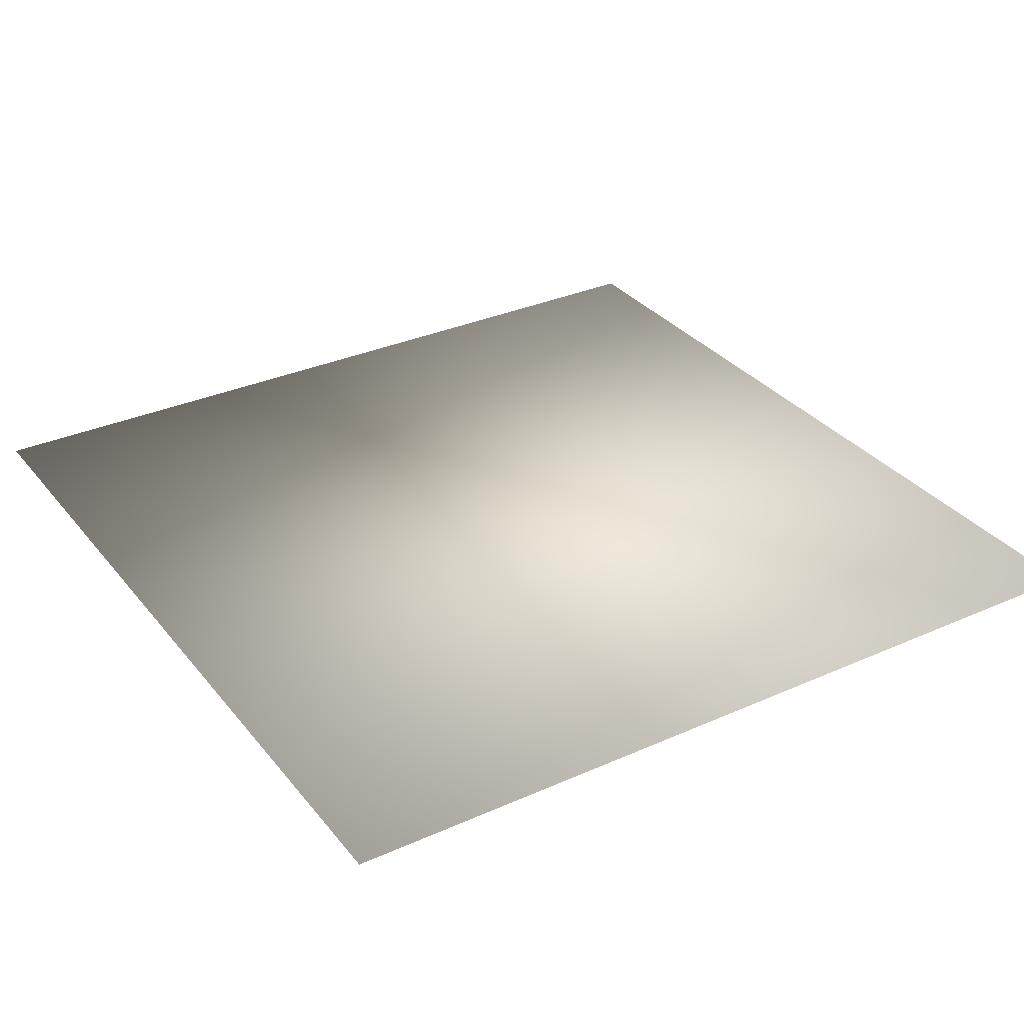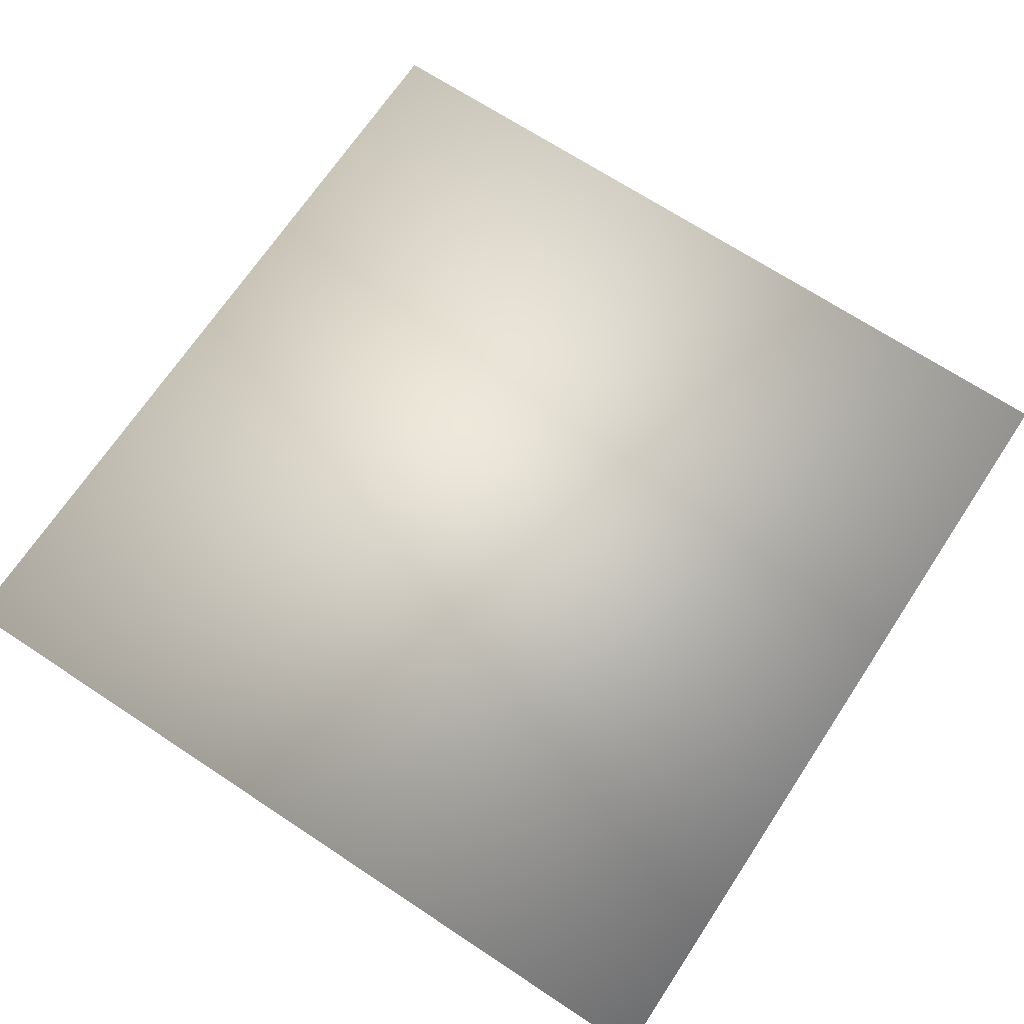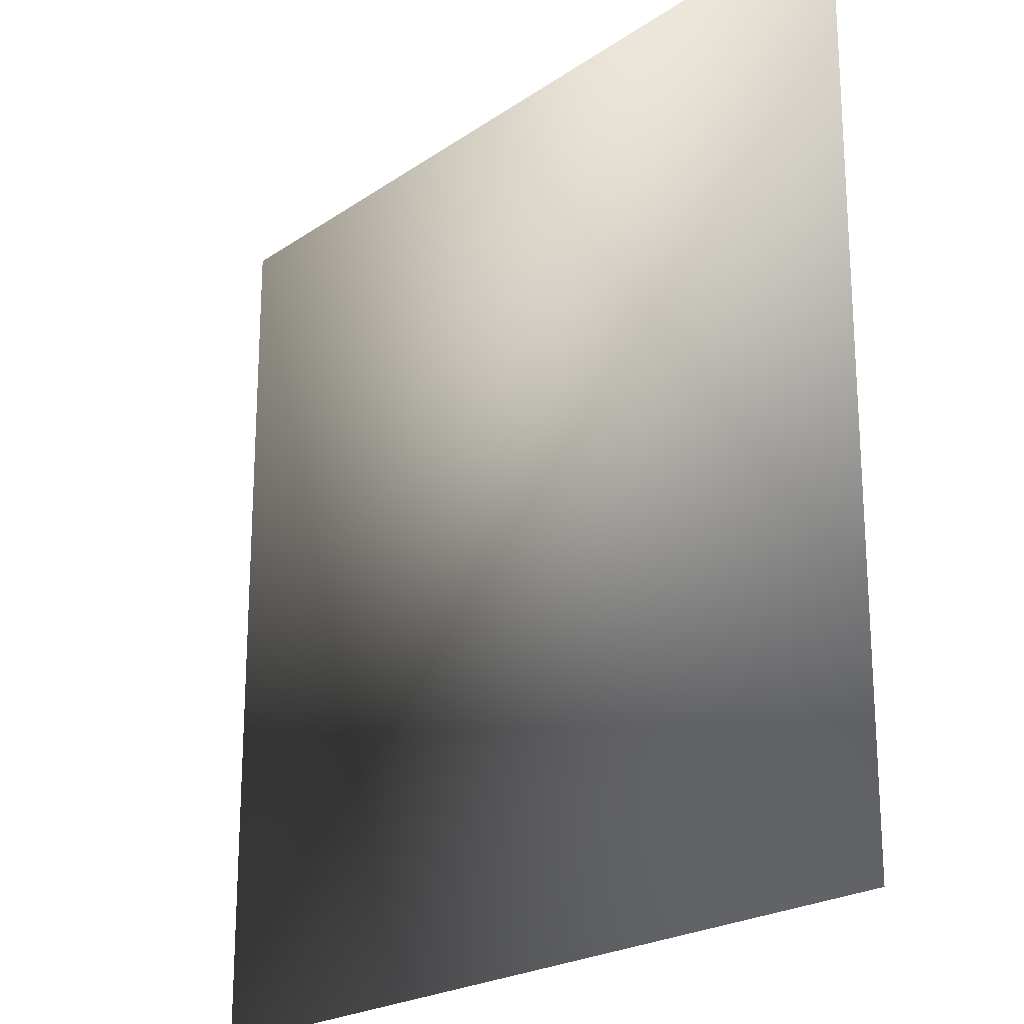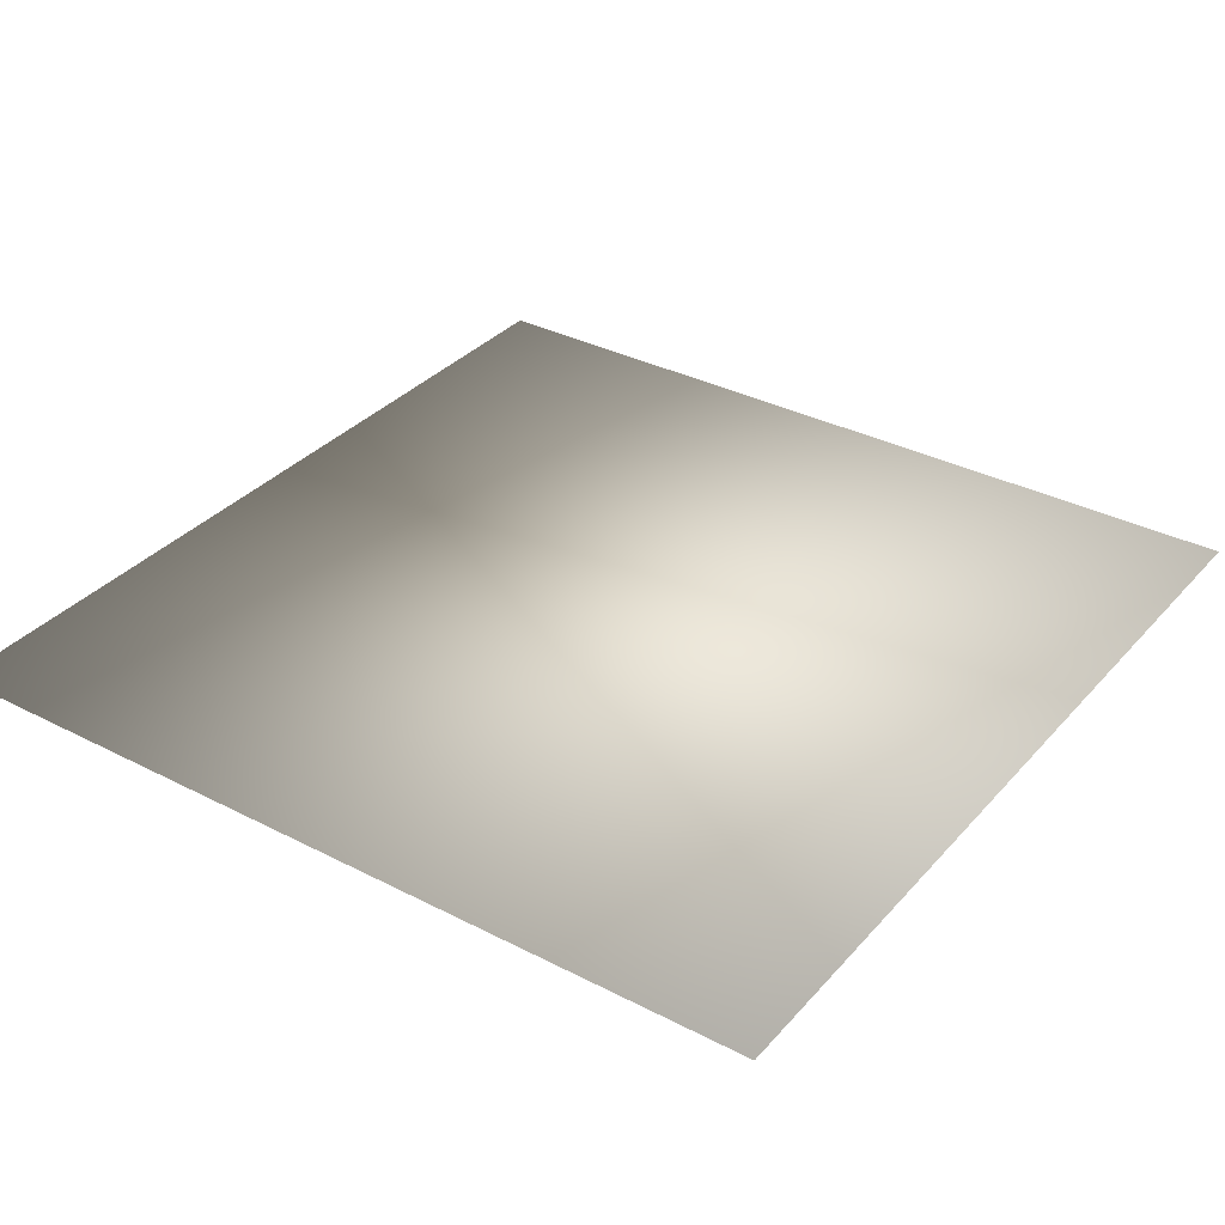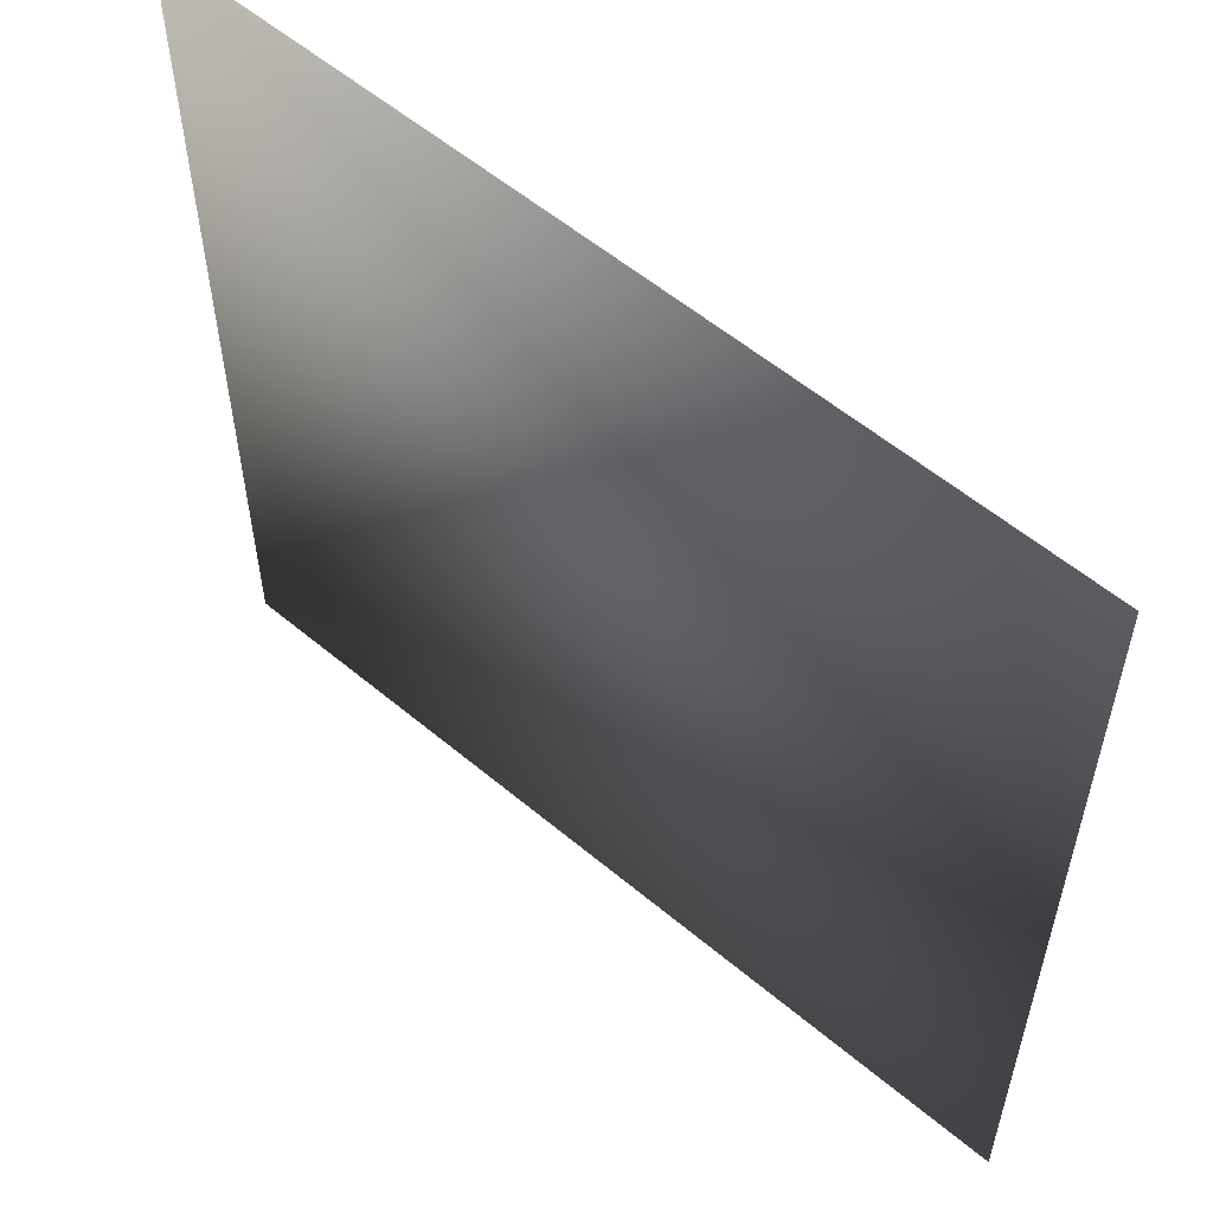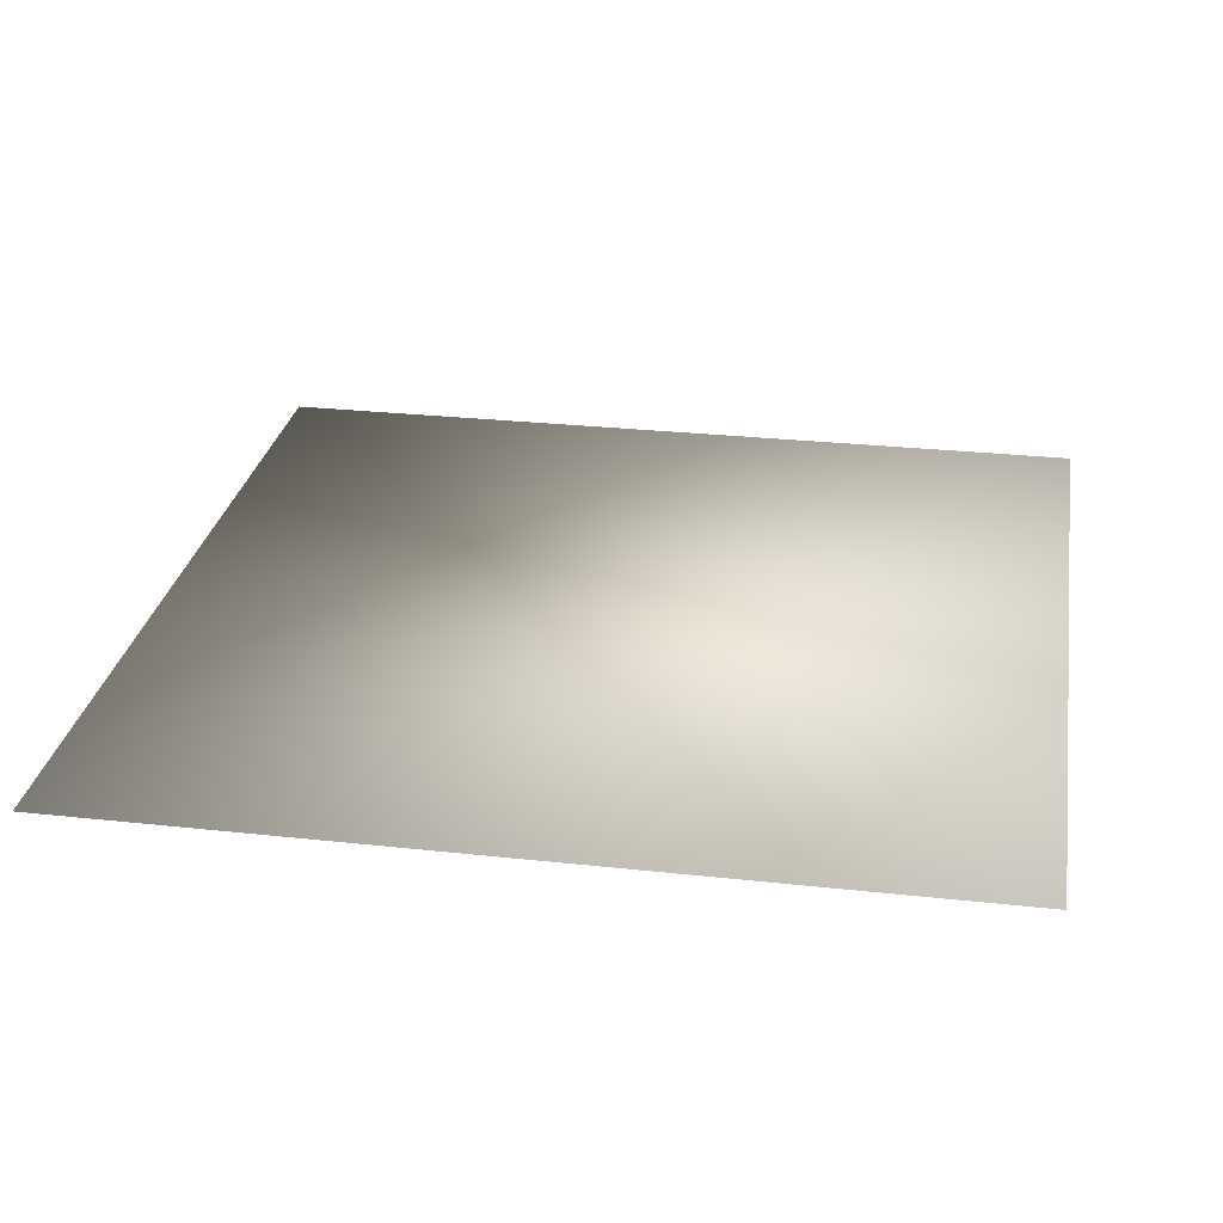
<metadata>
{"format":"obj","ext":"obj","renderer":"f3d","projection":"perspective","resolution":1024,"background":"white","views":[{"elev":32.2,"azim":-122.0,"up":"+Z"},{"elev":68.8,"azim":123.5,"up":"+Z"},{"elev":-21.7,"azim":50.1,"up":"+Y"},{"elev":34.2,"azim":124.9,"up":"+Z"},{"elev":57.0,"azim":41.1,"up":"+Y"},{"elev":27.9,"azim":-170.5,"up":"+Z"}]}
</metadata>
<code>
o ToasterLever_5_ToasterLever_5_1_GeomSubset_2
v 0.002036 -0.1766 0.04881
v 0.002036 -0.1806 0.04881
v -0.002036 -0.1766 0.04881
v -0.002036 -0.1806 0.04881
v 0.002036 -0.1766 0.04881
v 0.002036 -0.1806 0.04881
v -0.002036 -0.1766 0.04881
v -0.002036 -0.1806 0.04881
v 0.002036 -0.1766 0.04881
v 0.002036 -0.1806 0.04881
v -0.002036 -0.1766 0.04881
v -0.002036 -0.1806 0.04881
v 0.002036 -0.1766 0.04881
v 0.002036 -0.1806 0.04881
v -0.002036 -0.1766 0.04881
v -0.002036 -0.1806 0.04881
v 0.002036 -0.1766 0.04881
v 0.002036 -0.1806 0.04881
v -0.002036 -0.1766 0.04881
v -0.002036 -0.1806 0.04881
v 0.002036 -0.1766 0.04881
v 0.002036 -0.1806 0.04881
v -0.002036 -0.1766 0.04881
v -0.002036 -0.1806 0.04881
v 0 -0.1862 0.04881
v -0.001975 -0.1715 0.04962
v -0.001511 -0.1715 0.05032
v -0.000818 -0.1715 0.05078
v 0 -0.1715 0.05094
v 0.000818 -0.1715 0.05078
v 0.001512 -0.1715 0.05032
v 0.001975 -0.1715 0.04962
v 0.002137 -0.1715 0.04881
v 0.001975 -0.1715 0.04799
v 0.001512 -0.1715 0.04729
v 0.000818 -0.1715 0.04683
v 0 -0.1715 0.04667
v -0.000818 -0.1715 0.04683
v -0.001511 -0.1715 0.04729
v -0.001975 -0.1715 0.04799
v -0.002137 -0.1715 0.04881
v -0.001975 -0.1623 0.04962
v -0.001511 -0.1623 0.05032
v -0.000818 -0.1623 0.05078
v 0 -0.1623 0.05094
v 0.000818 -0.1623 0.05078
v 0.001512 -0.1623 0.05032
v 0.001975 -0.1623 0.04962
v 0.002137 -0.1623 0.04881
v 0.001975 -0.1623 0.04799
v 0.001512 -0.1623 0.04729
v 0.000818 -0.1623 0.04683
v 0 -0.1623 0.04667
v -0.000818 -0.1623 0.04683
v -0.001511 -0.1623 0.04729
v -0.001975 -0.1623 0.04799
v -0.002137 -0.1623 0.04881
v -0.00633 -0.1718 0.05143
v -0.00593 -0.1715 0.05126
v -0.004845 -0.1718 0.05365
v -0.004539 -0.1715 0.05334
v -0.002622 -0.1718 0.05514
v -0.002456 -0.1715 0.05473
v 0 -0.1718 0.05566
v 0 -0.1715 0.05522
v 0.002622 -0.1718 0.05514
v 0.002456 -0.1715 0.05473
v 0.004845 -0.1718 0.05365
v 0.004539 -0.1715 0.05334
v 0.00633 -0.1718 0.05143
v 0.00593 -0.1715 0.05126
v 0.006852 -0.1718 0.04881
v 0.006419 -0.1715 0.04881
v 0.00633 -0.1718 0.04618
v 0.00593 -0.1715 0.04635
v 0.004845 -0.1718 0.04396
v 0.004539 -0.1715 0.04427
v 0.002622 -0.1718 0.04247
v 0.002456 -0.1715 0.04288
v 0 -0.1718 0.04195
v 0 -0.1715 0.04239
v -0.002622 -0.1718 0.04247
v -0.002456 -0.1715 0.04288
v -0.004845 -0.1718 0.04396
v -0.004539 -0.1715 0.04427
v -0.00633 -0.1718 0.04618
v -0.00593 -0.1715 0.04635
v -0.006852 -0.1718 0.04881
v -0.006419 -0.1715 0.04881
v -0.00593 -0.1862 0.05126
v -0.00633 -0.1858 0.05143
v -0.004845 -0.1858 0.05365
v -0.004539 -0.1862 0.05334
v -0.002456 -0.1862 0.05473
v -0.002622 -0.1858 0.05514
v 0 -0.1858 0.05566
v 0 -0.1862 0.05522
v 0.002456 -0.1862 0.05473
v 0.002622 -0.1858 0.05514
v 0.004845 -0.1858 0.05365
v 0.004539 -0.1862 0.05334
v 0.00593 -0.1862 0.05126
v 0.00633 -0.1858 0.05143
v 0.006852 -0.1858 0.04881
v 0.006419 -0.1862 0.04881
v 0.00593 -0.1862 0.04635
v 0.00633 -0.1858 0.04618
v 0.004845 -0.1858 0.04396
v 0.004539 -0.1862 0.04427
v 0.002456 -0.1862 0.04288
v 0.002622 -0.1858 0.04247
v 0 -0.1858 0.04195
v 0 -0.1862 0.04239
v -0.002456 -0.1862 0.04288
v -0.002622 -0.1858 0.04247
v -0.004845 -0.1858 0.04396
v -0.004539 -0.1862 0.04427
v -0.00593 -0.1862 0.04635
v -0.00633 -0.1858 0.04618
v -0.006852 -0.1858 0.04881
v -0.006419 -0.1862 0.04881
f 9 10 12 11

</code>
